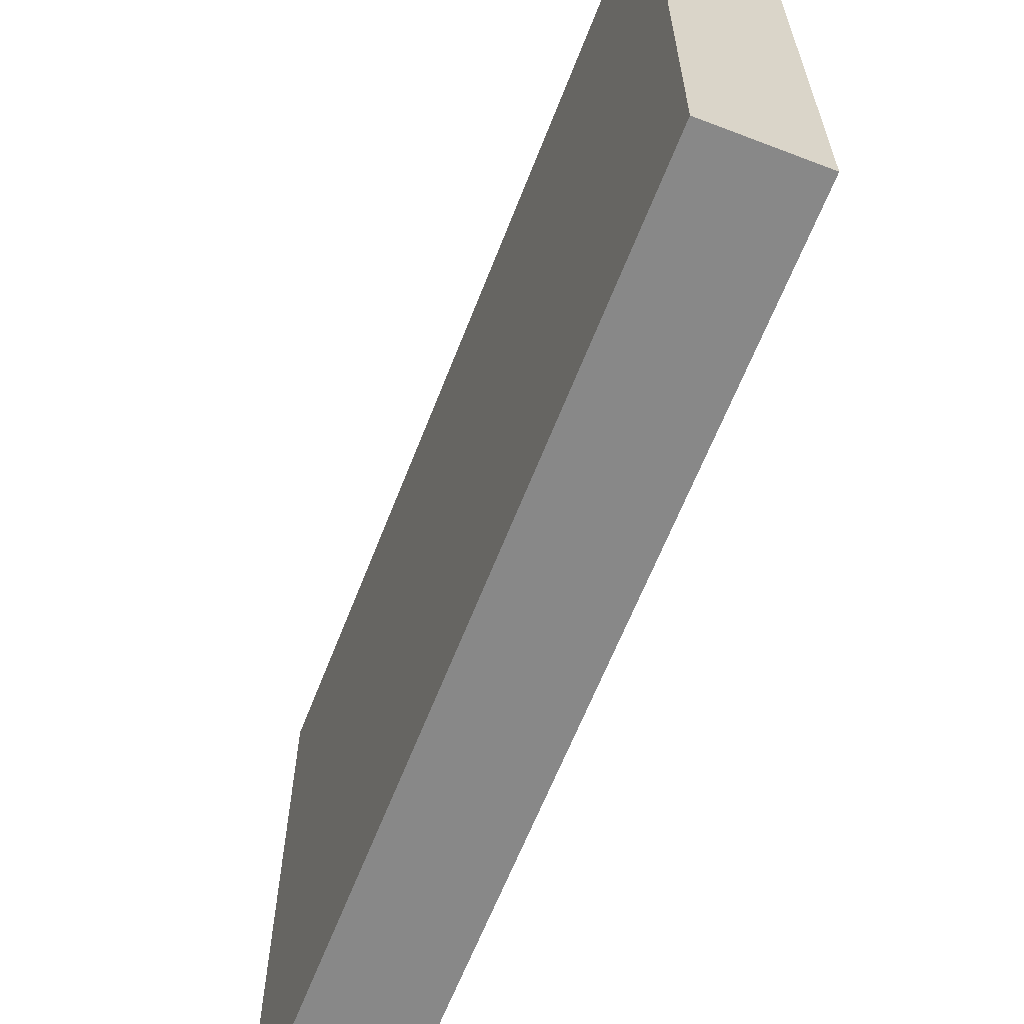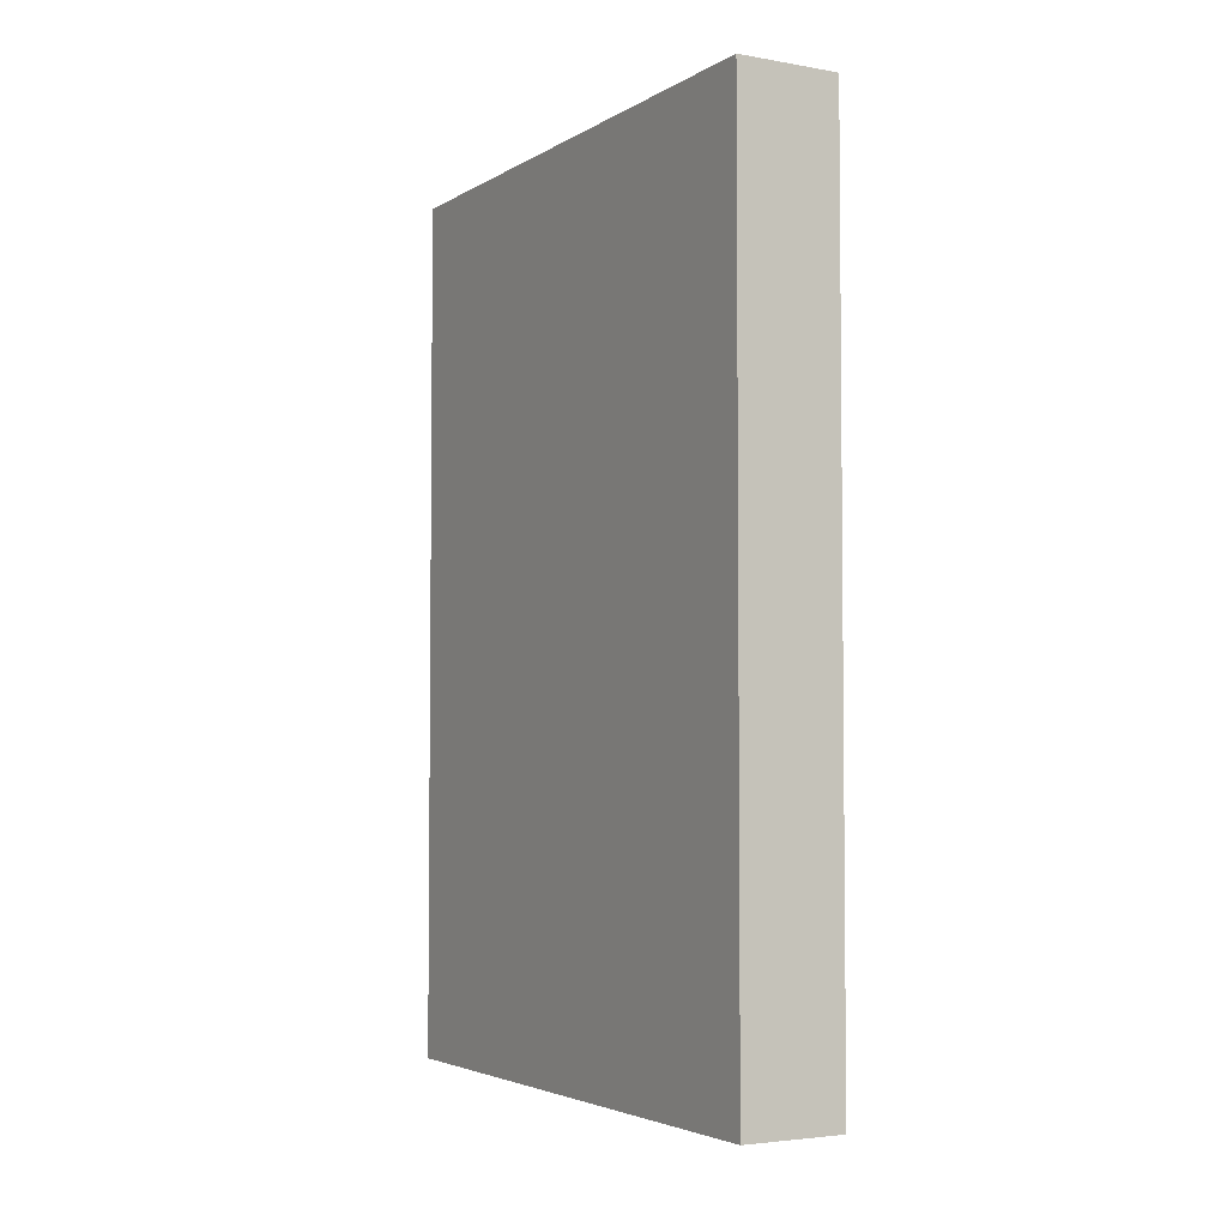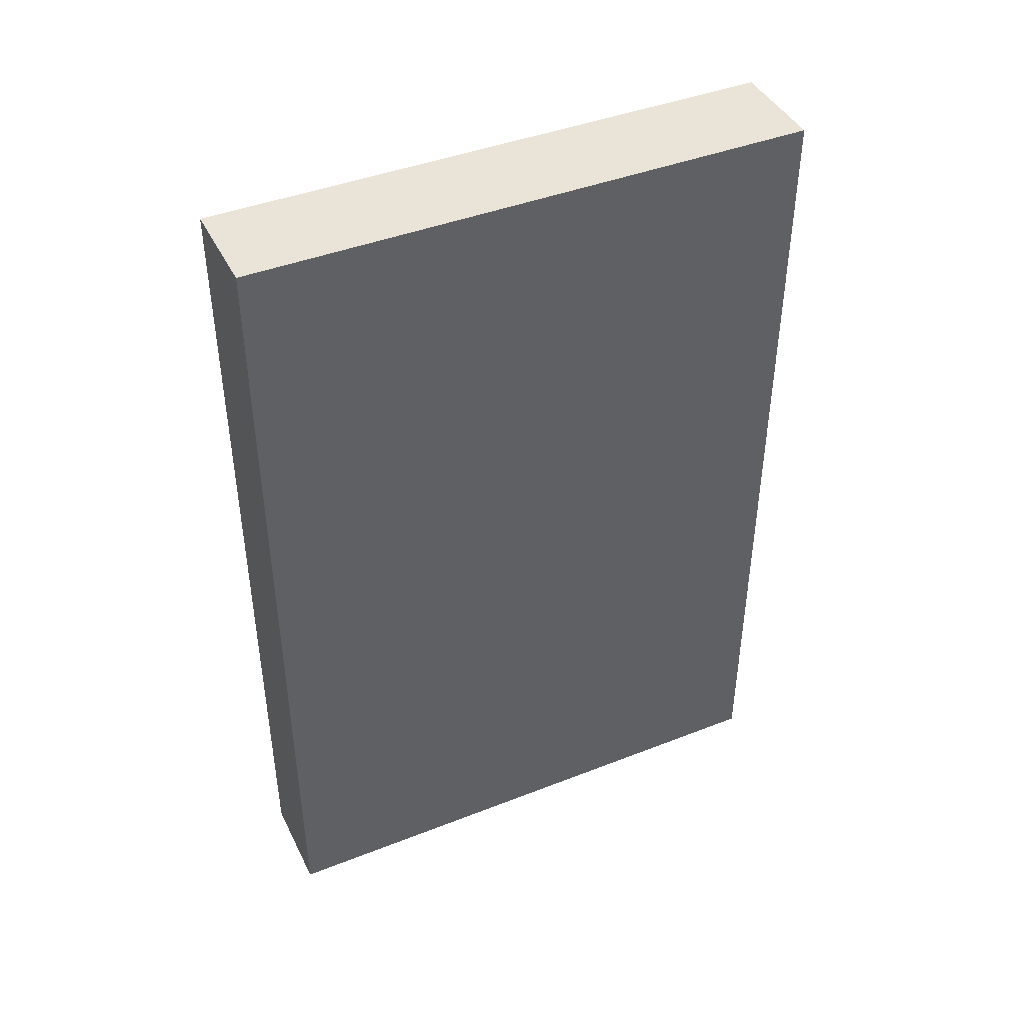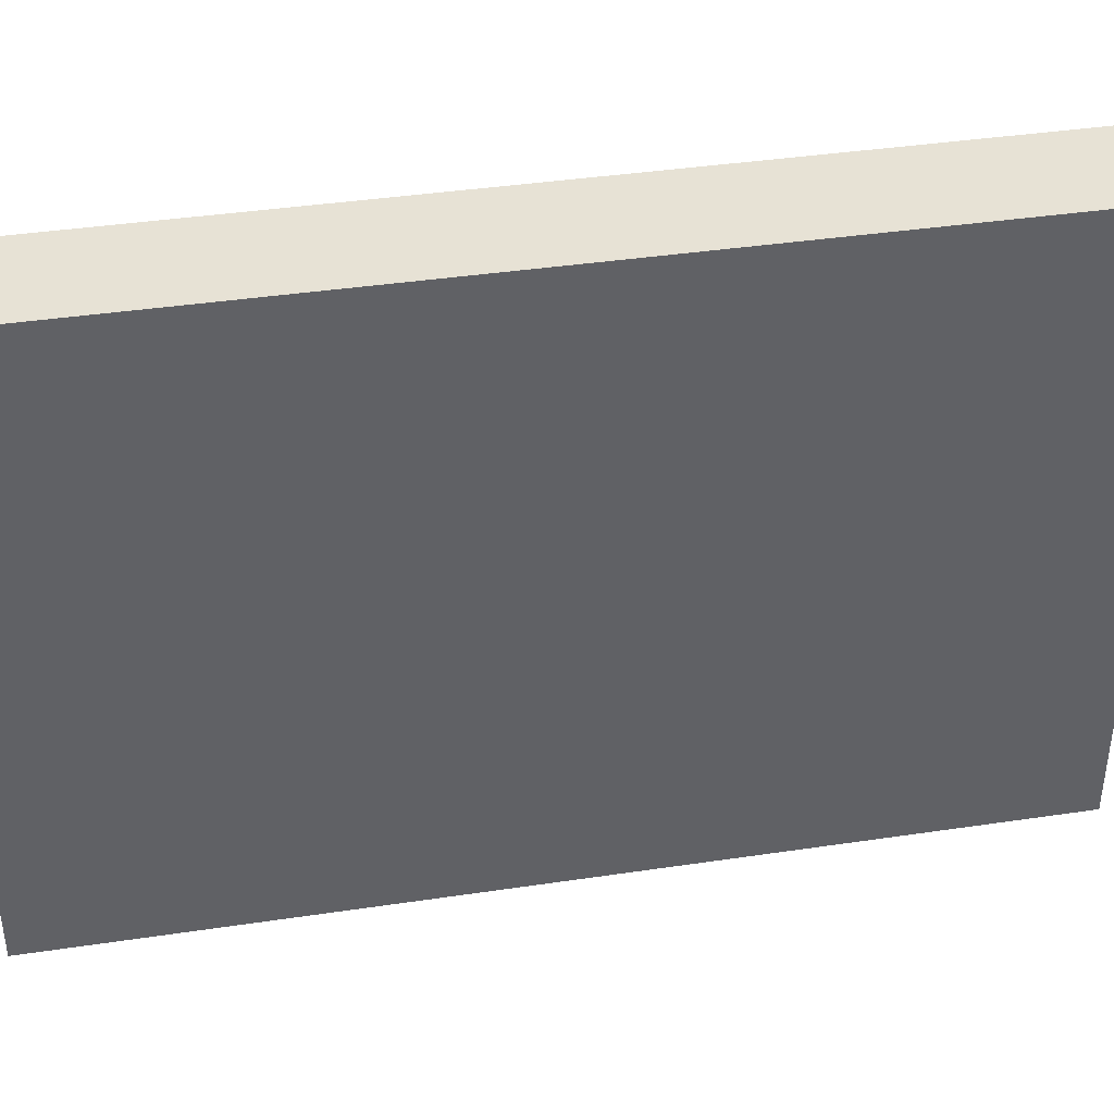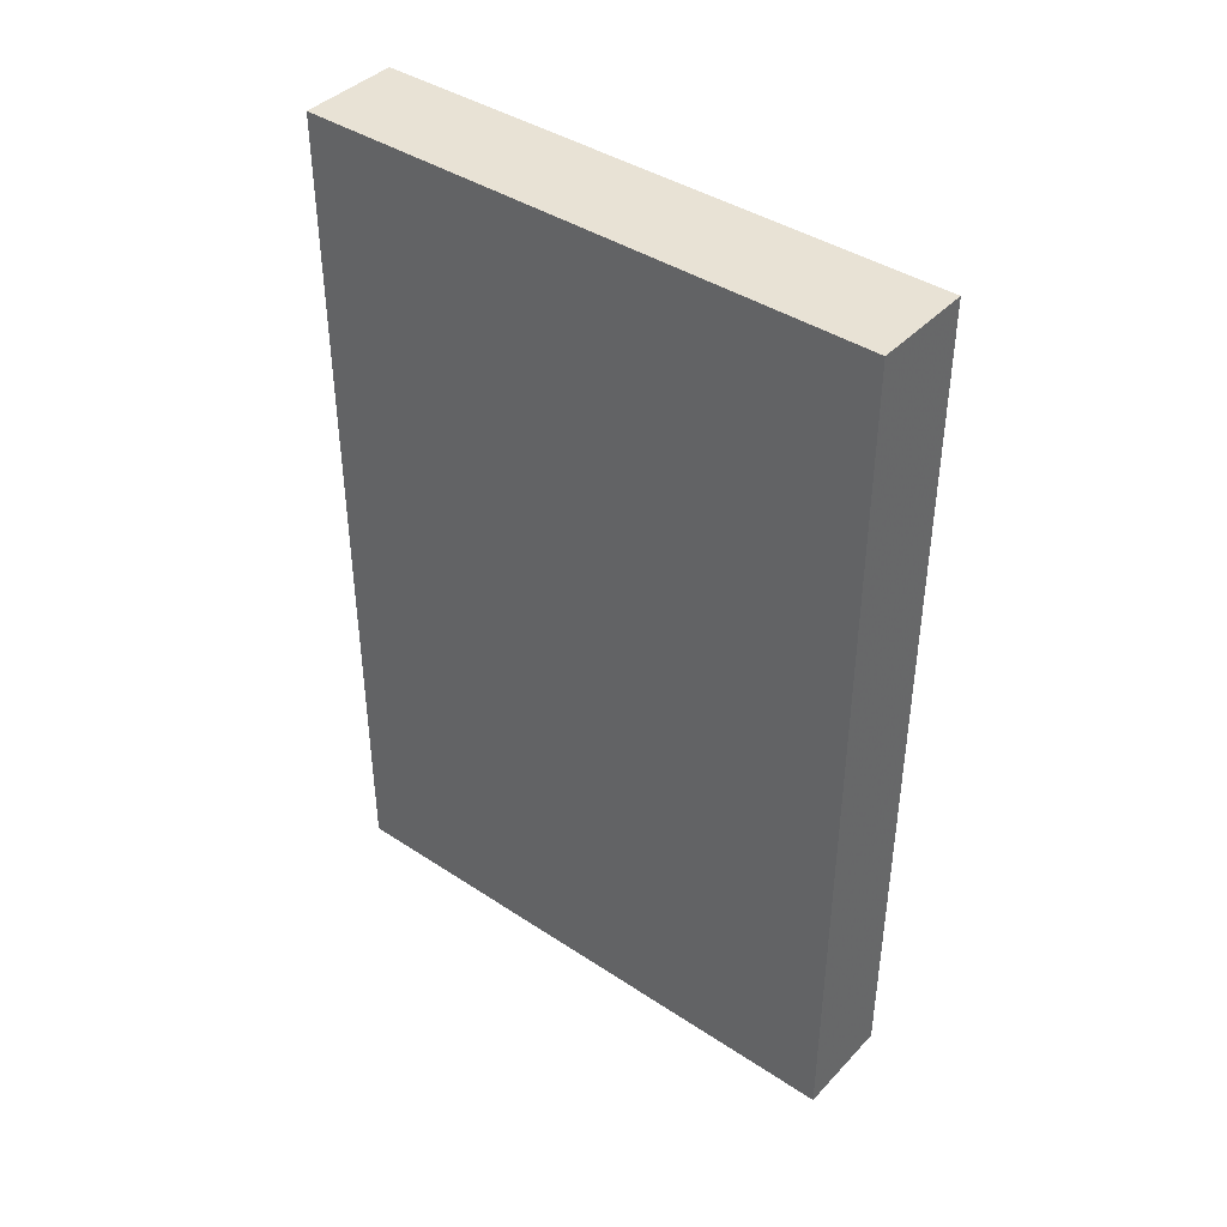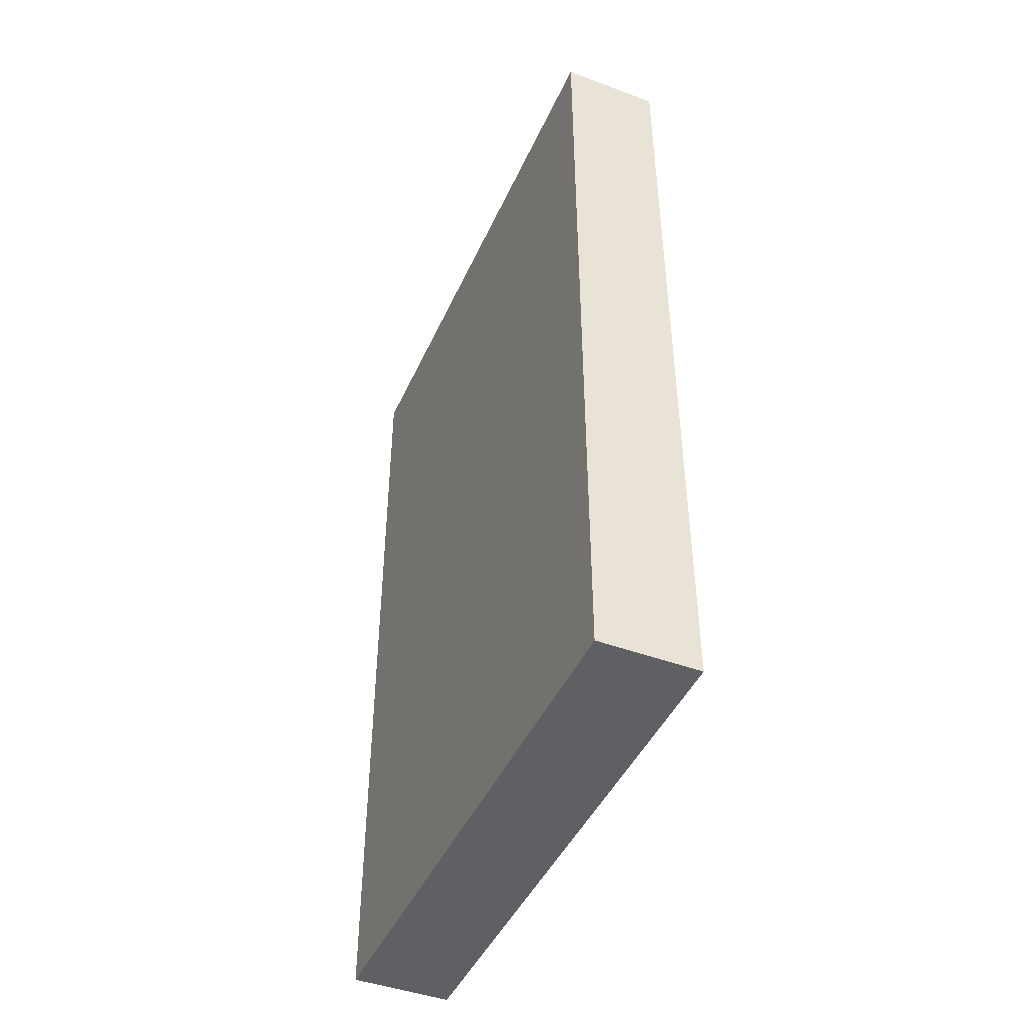
<metadata>
{"format":"obj","ext":"obj","renderer":"f3d","projection":"perspective","resolution":1024,"background":"white","views":[{"elev":-62.9,"azim":-21.2,"up":"+Y"},{"elev":-3.8,"azim":150.4,"up":"+Z"},{"elev":42.8,"azim":-115.0,"up":"+Z"},{"elev":40.1,"azim":79.6,"up":"+Y"},{"elev":40.9,"azim":-51.2,"up":"+Z"},{"elev":-44.9,"azim":156.7,"up":"+Z"}]}
</metadata>
<code>
v 0.00906 -0.2949 0.003242
v 0.00906 -0.3468 0.003242
v 0.00906 -0.3468 -0.07456
v 0 -0.2949 -0.07456
v 0 -0.2949 0.003242
v 0.00906 -0.2949 -0.07456
v 0 -0.3468 0.003242
v 0 -0.3468 -0.07456
f 1 2 3
f 5 2 1
f 5 1 4
f 6 1 3
f 6 3 4
f 6 4 1
f 7 3 2
f 7 2 5
f 7 5 4
f 8 7 4
f 8 4 3
f 8 3 7

</code>
